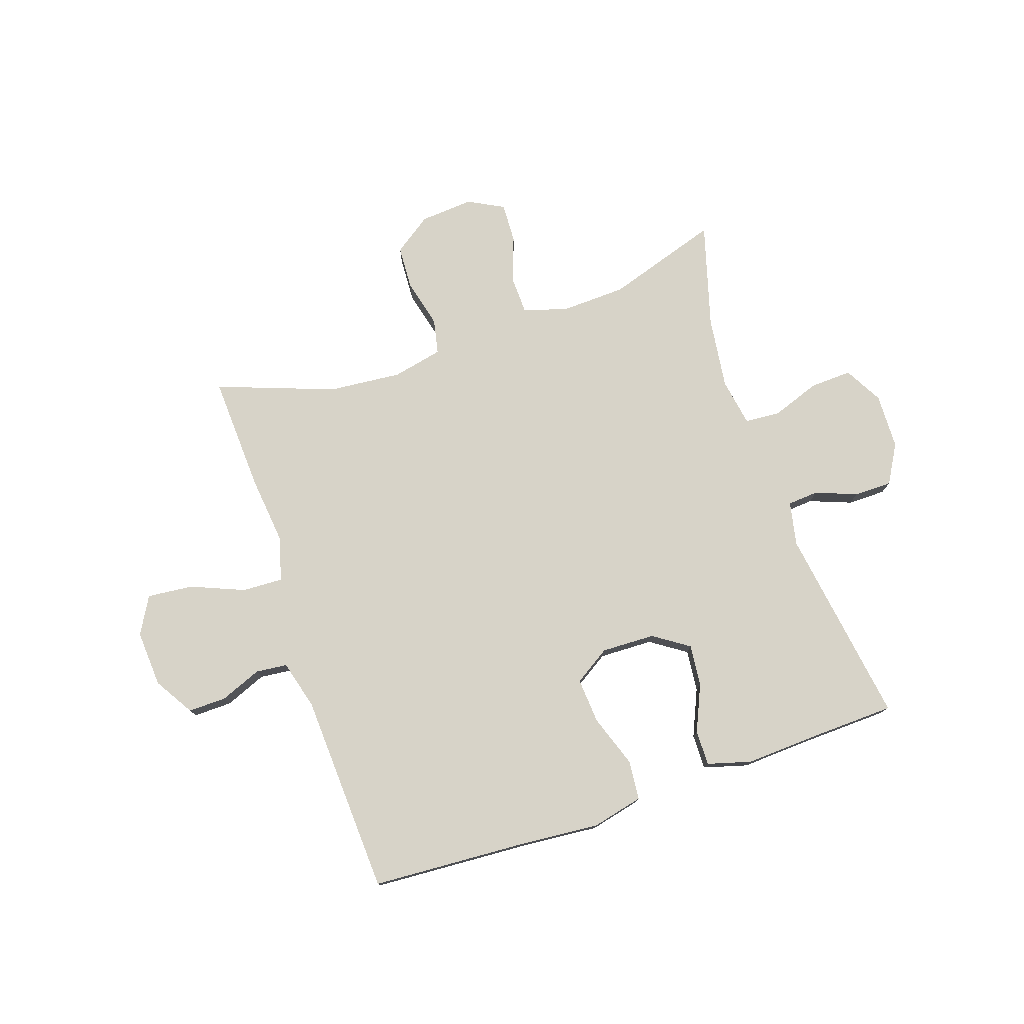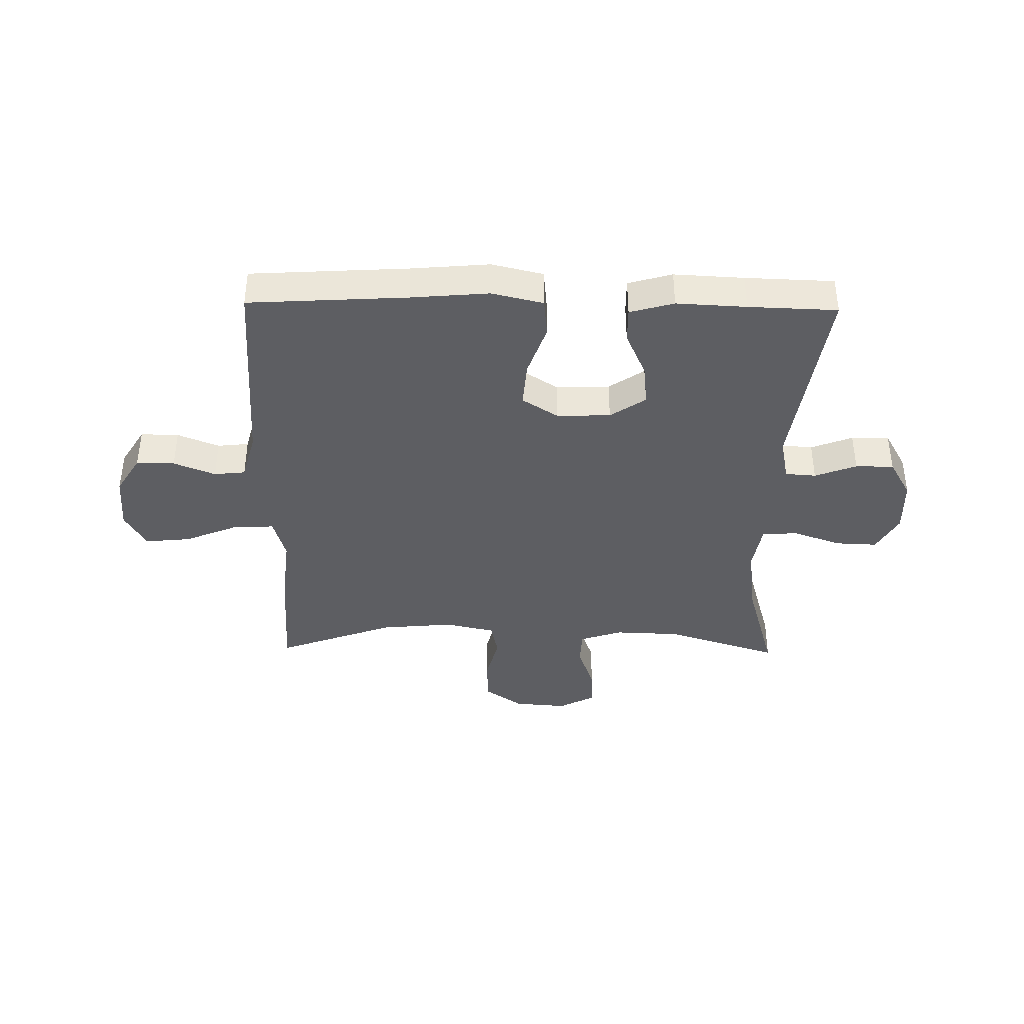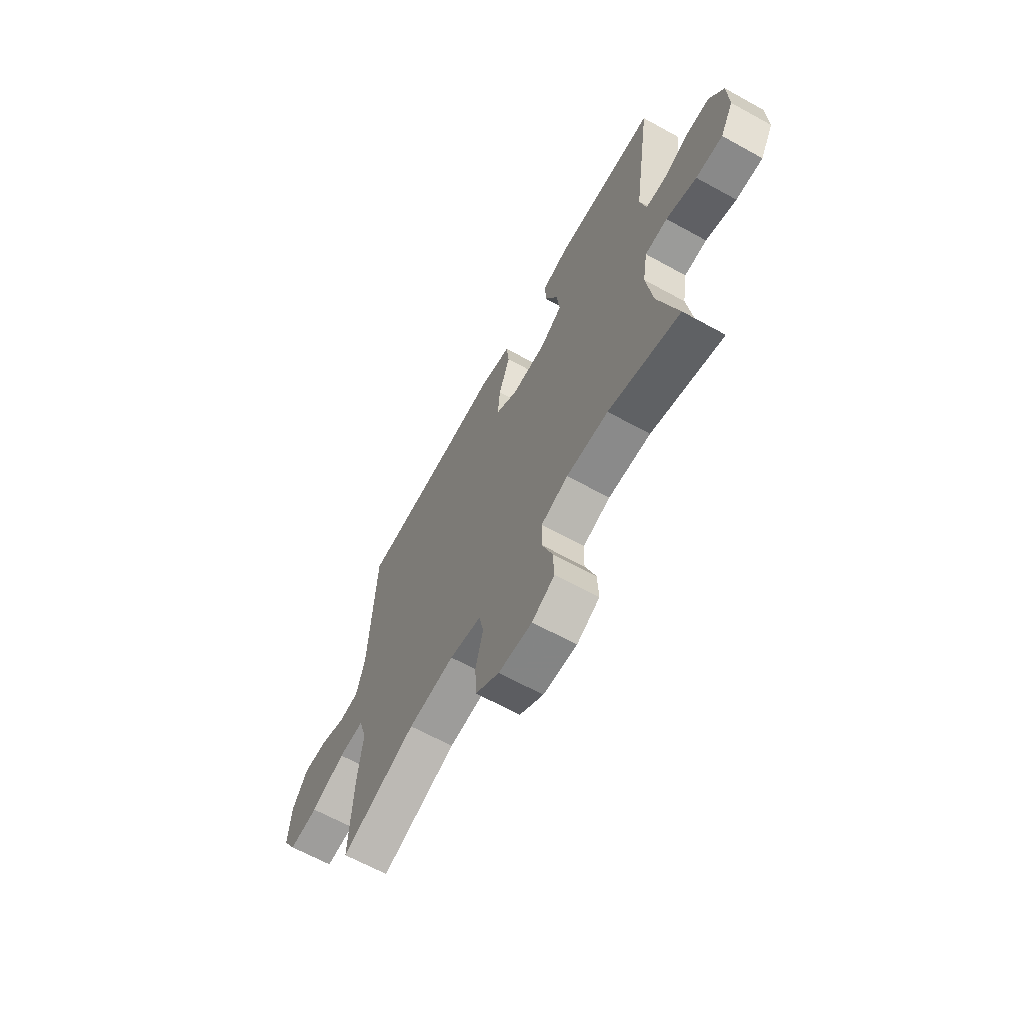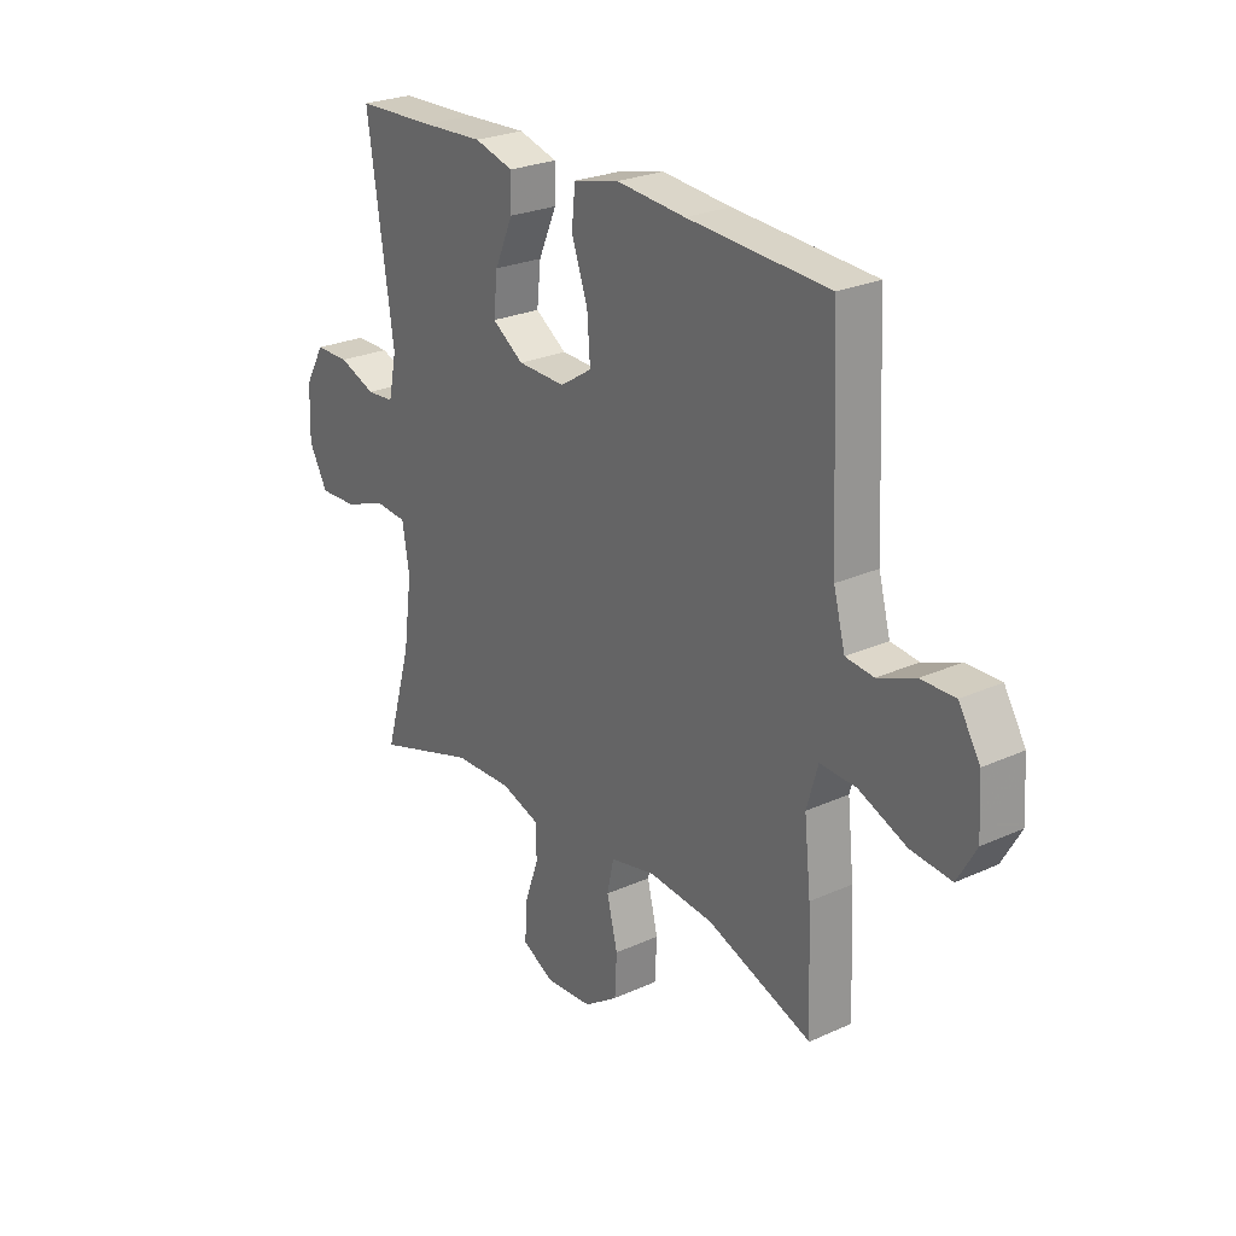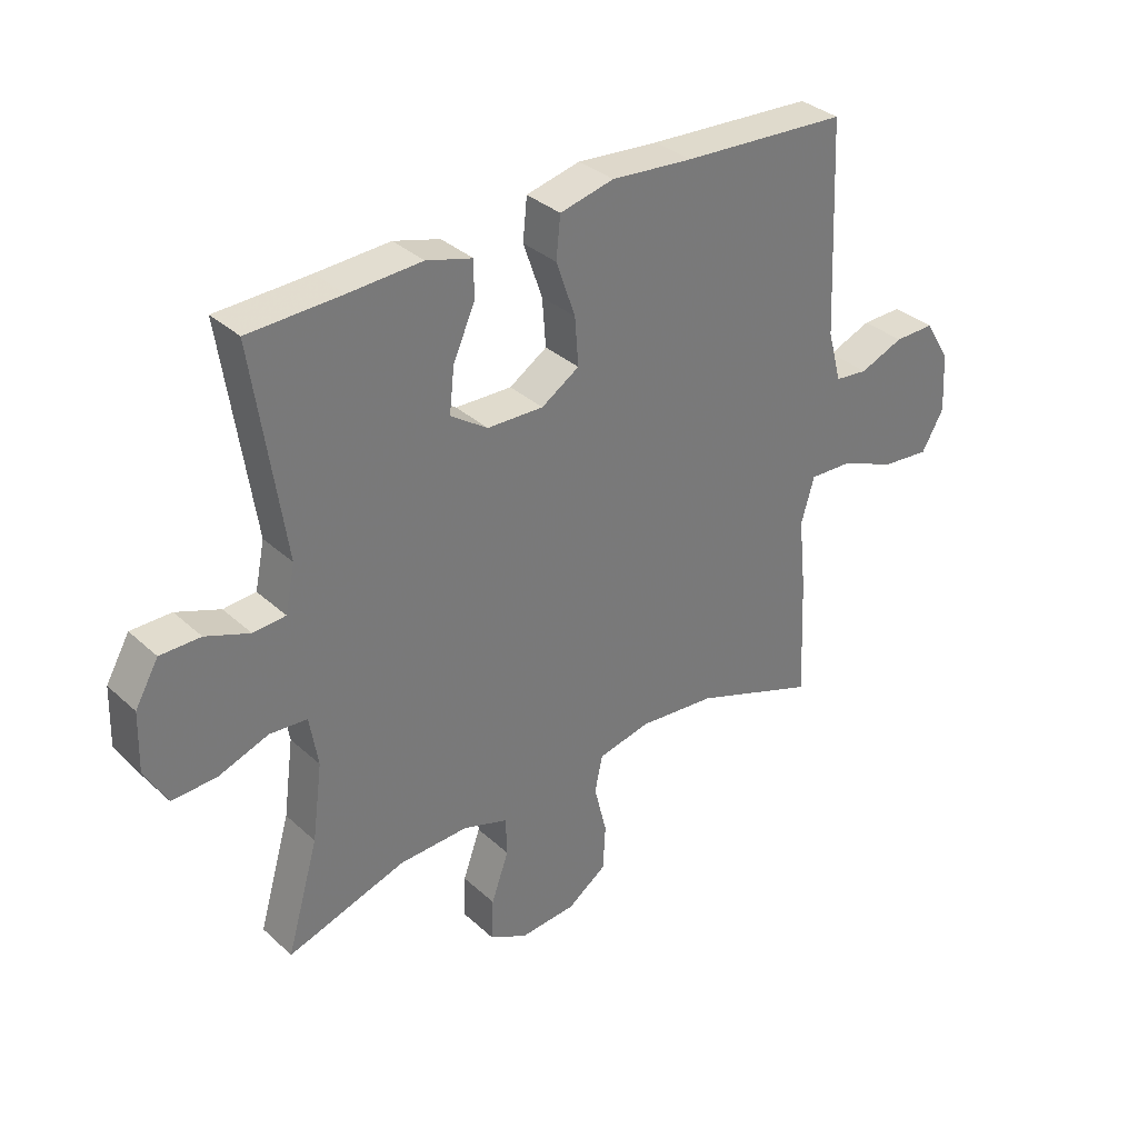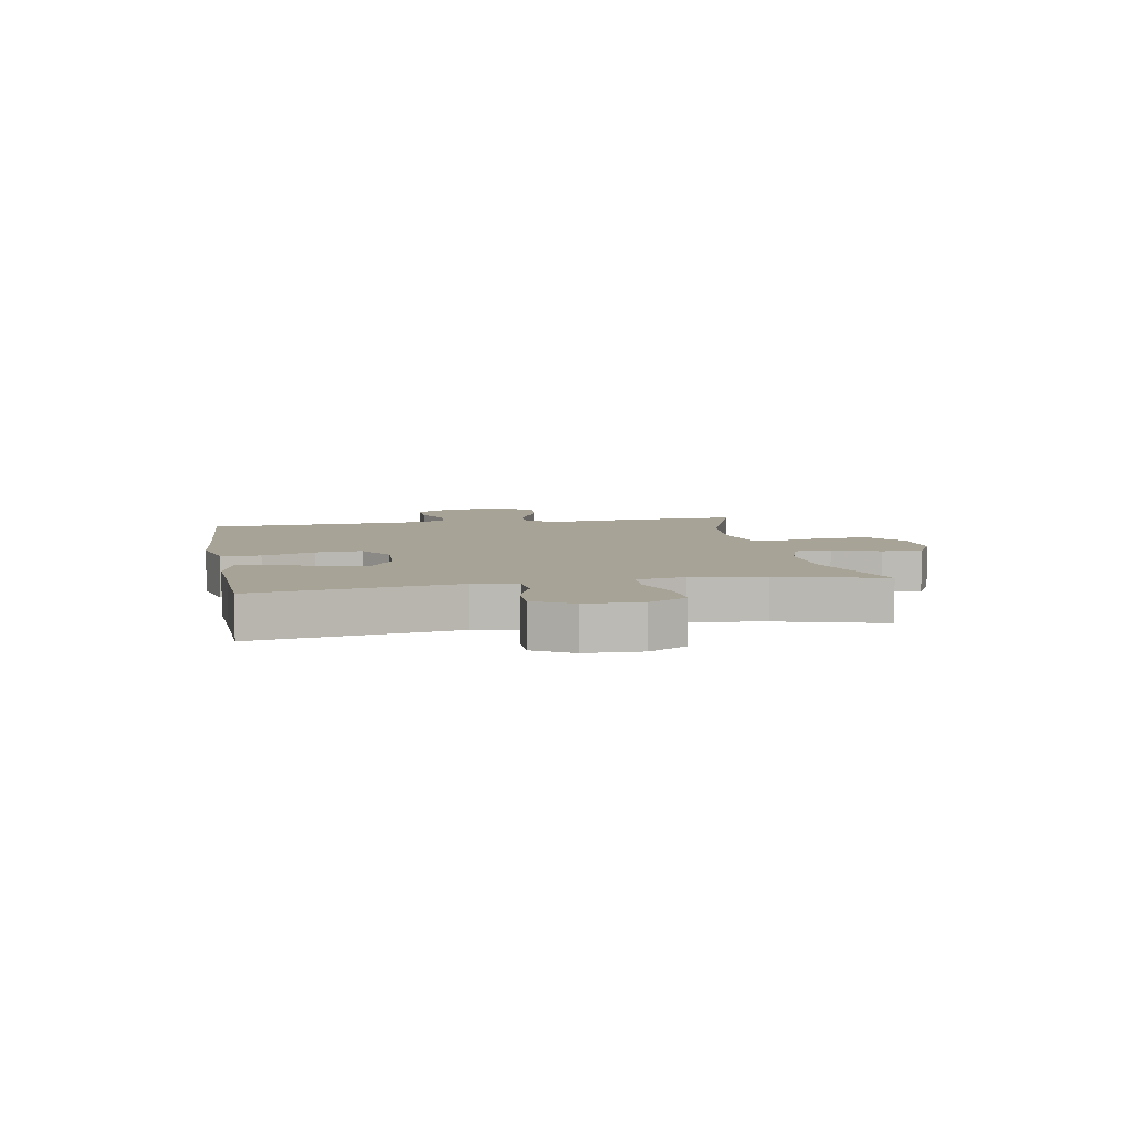
<metadata>
{"format":"obj","ext":"obj","renderer":"f3d","projection":"perspective","resolution":1024,"background":"white","views":[{"elev":77.0,"azim":-18.8,"up":"+Y"},{"elev":-39.3,"azim":-1.0,"up":"+Y"},{"elev":-65.3,"azim":61.0,"up":"+Z"},{"elev":25.3,"azim":-126.2,"up":"+Z"},{"elev":34.1,"azim":140.5,"up":"+Z"},{"elev":6.7,"azim":79.4,"up":"+Y"}]}
</metadata>
<code>
v -0.5 0.07 -0.5
v -0.491 0.07 -0.297
v -0.478 0.07 -0.174
v -0.5 0.07 -0.098
v -0.571 0.07 -0.101
v -0.665 0.07 -0.14
v -0.745 0.07 -0.148
v -0.782 0.07 -0.083
v -0.776 0.07 0.016
v -0.734 0.07 0.085
v -0.667 0.07 0.084
v -0.594 0.07 0.055
v -0.539 0.07 0.061
v -0.516 0.07 0.147
v -0.5 0.07 0.5
v -0.223 0.07 0.517
v -0.087 0.07 0.529
v 0.003 0.07 0.508
v 0.01 0.07 0.439
v -0.022 0.07 0.347
v -0.028 0.07 0.267
v 0.035 0.07 0.227
v 0.129 0.07 0.23
v 0.191 0.07 0.272
v 0.183 0.07 0.346
v 0.147 0.07 0.427
v 0.146 0.07 0.489
v 0.223 0.07 0.511
v 0.345 0.07 0.505
v 0.5 0.07 0.5
v 0.449 0.07 0.151
v 0.465 0.07 0.074
v 0.519 0.07 0.07
v 0.592 0.07 0.098
v 0.659 0.07 0.098
v 0.698 0.07 0.03
v 0.701 0.07 -0.067
v 0.664 0.07 -0.134
v 0.59 0.07 -0.131
v 0.506 0.07 -0.101
v 0.444 0.07 -0.106
v 0.43 0.07 -0.19
v 0.447 0.07 -0.317
v 0.5 0.07 -0.5
v 0.302 0.07 -0.437
v 0.186 0.07 -0.433
v 0.111 0.07 -0.458
v 0.109 0.07 -0.522
v 0.138 0.07 -0.604
v 0.141 0.07 -0.674
v 0.078 0.07 -0.707
v -0.015 0.07 -0.7
v -0.081 0.07 -0.654
v -0.085 0.07 -0.577
v -0.064 0.07 -0.492
v -0.077 0.07 -0.431
v -0.165 0.07 -0.412
v -0.293 0.07 -0.424
v -0.5 0 -0.5
v -0.491 0 -0.297
v -0.478 0 -0.174
v -0.5 0 -0.098
v -0.571 0 -0.101
v -0.665 0 -0.14
v -0.745 0 -0.148
v -0.782 0 -0.083
v -0.776 0 0.016
v -0.734 0 0.085
v -0.667 0 0.084
v -0.594 0 0.055
v -0.539 0 0.061
v -0.516 0 0.147
v -0.5 0 0.5
v -0.223 0 0.517
v -0.087 0 0.529
v 0.003 0 0.508
v 0.01 0 0.439
v -0.022 0 0.347
v -0.028 0 0.267
v 0.035 0 0.227
v 0.129 0 0.23
v 0.191 0 0.272
v 0.183 0 0.346
v 0.147 0 0.427
v 0.146 0 0.489
v 0.223 0 0.511
v 0.345 0 0.505
v 0.5 0 0.5
v 0.449 0 0.151
v 0.465 0 0.074
v 0.519 0 0.07
v 0.592 0 0.098
v 0.659 0 0.098
v 0.698 0 0.03
v 0.701 0 -0.067
v 0.664 0 -0.134
v 0.59 0 -0.131
v 0.506 0 -0.101
v 0.444 0 -0.106
v 0.43 0 -0.19
v 0.447 0 -0.317
v 0.5 0 -0.5
v 0.302 0 -0.437
v 0.186 0 -0.433
v 0.111 0 -0.458
v 0.109 0 -0.522
v 0.138 0 -0.604
v 0.141 0 -0.674
v 0.078 0 -0.707
v -0.015 0 -0.7
v -0.081 0 -0.654
v -0.085 0 -0.577
v -0.064 0 -0.492
v -0.077 0 -0.431
v -0.165 0 -0.412
v -0.293 0 -0.424
f 52 53 54 55
f 52 55 56
f 51 52 56
f 48 49 50 51
f 47 48 51 56
f 46 47 56 57
f 43 44 45
f 42 43 45 46
f 41 42 46 57
f 37 38 39 40
f 37 40 41
f 36 37 41
f 33 34 35 36
f 32 33 36 41
f 31 32 41 57
f 29 30 31 57
f 25 26 27 28
f 24 25 28 29
f 17 18 19 20
f 16 17 20 21
f 14 15 16 21
f 13 14 21 22
f 9 10 11 12
f 9 12 13
f 8 9 13
f 5 6 7 8
f 4 5 8 13
f 3 4 13 22
f 58 1 2 3
f 24 29 57
f 23 24 57 58
f 3 22 23 58
f 113 112 111 110
f 114 113 110
f 114 110 109
f 109 108 107 106
f 114 109 106 105
f 115 114 105 104
f 103 102 101
f 104 103 101 100
f 115 104 100 99
f 98 97 96 95
f 99 98 95
f 99 95 94
f 94 93 92 91
f 99 94 91 90
f 115 99 90 89
f 115 89 88 87
f 86 85 84 83
f 87 86 83 82
f 78 77 76 75
f 79 78 75 74
f 79 74 73 72
f 80 79 72 71
f 70 69 68 67
f 71 70 67
f 71 67 66
f 66 65 64 63
f 71 66 63 62
f 80 71 62 61
f 61 60 59 116
f 115 87 82
f 116 115 82 81
f 116 81 80 61
f 1 59 60 2
f 2 60 61 3
f 3 61 62 4
f 4 62 63 5
f 5 63 64 6
f 6 64 65 7
f 7 65 66 8
f 8 66 67 9
f 9 67 68 10
f 10 68 69 11
f 11 69 70 12
f 12 70 71 13
f 13 71 72 14
f 14 72 73 15
f 15 73 74 16
f 16 74 75 17
f 17 75 76 18
f 18 76 77 19
f 19 77 78 20
f 20 78 79 21
f 21 79 80 22
f 22 80 81 23
f 23 81 82 24
f 24 82 83 25
f 25 83 84 26
f 26 84 85 27
f 27 85 86 28
f 28 86 87 29
f 29 87 88 30
f 30 88 89 31
f 31 89 90 32
f 32 90 91 33
f 33 91 92 34
f 34 92 93 35
f 35 93 94 36
f 36 94 95 37
f 37 95 96 38
f 38 96 97 39
f 39 97 98 40
f 40 98 99 41
f 41 99 100 42
f 42 100 101 43
f 43 101 102 44
f 44 102 103 45
f 45 103 104 46
f 46 104 105 47
f 47 105 106 48
f 48 106 107 49
f 49 107 108 50
f 50 108 109 51
f 51 109 110 52
f 52 110 111 53
f 53 111 112 54
f 54 112 113 55
f 55 113 114 56
f 56 114 115 57
f 57 115 116 58
f 58 116 59 1

</code>
